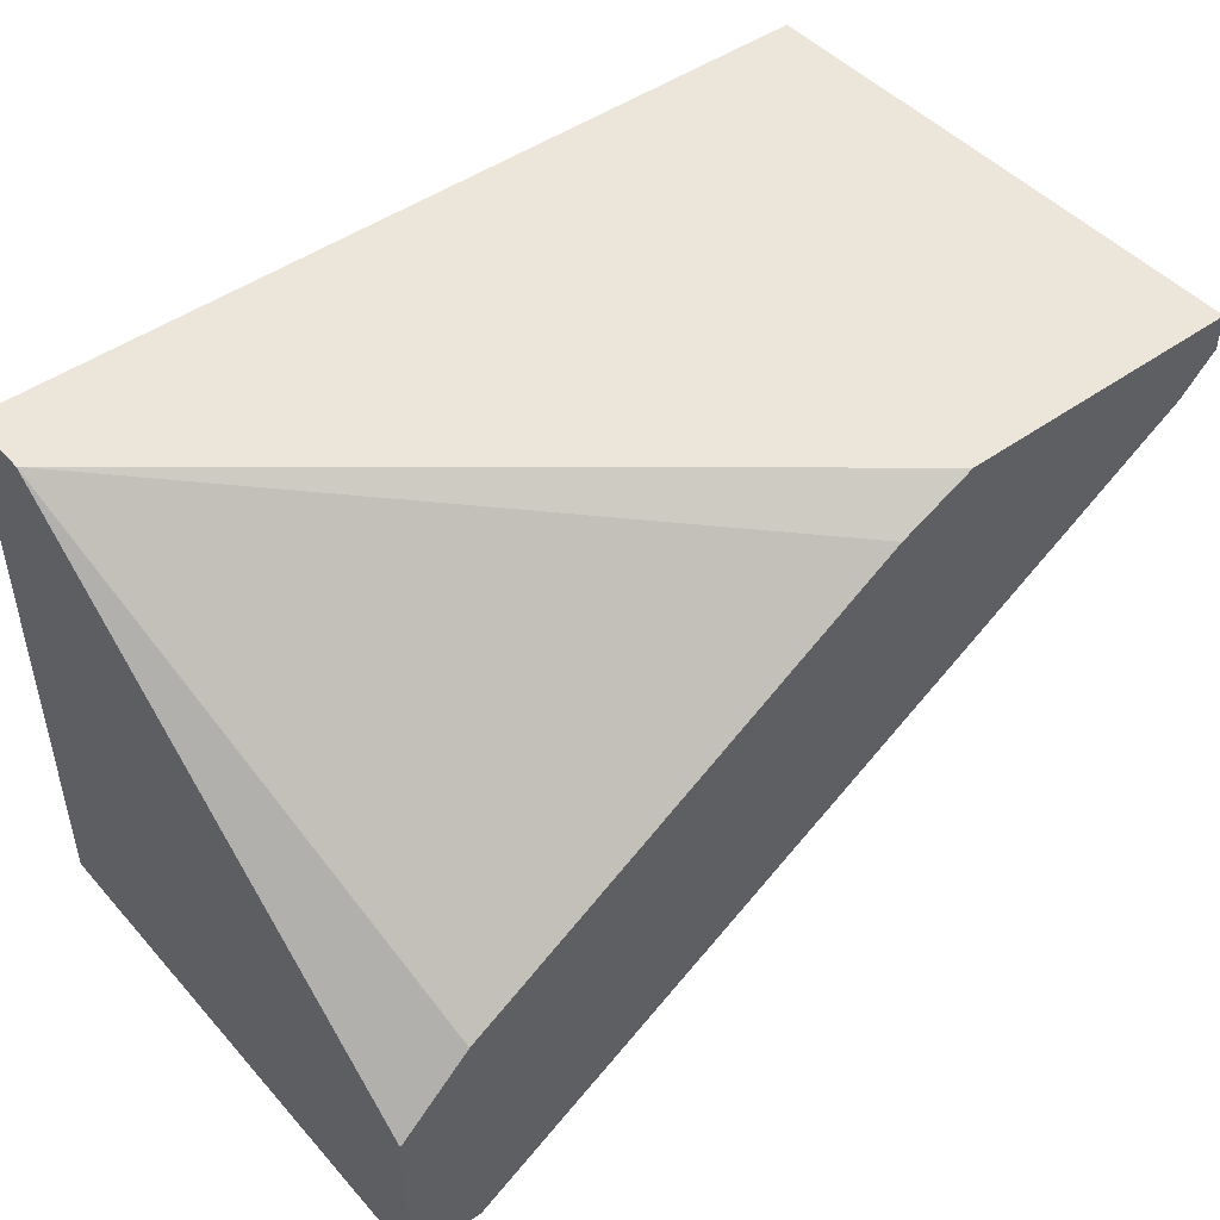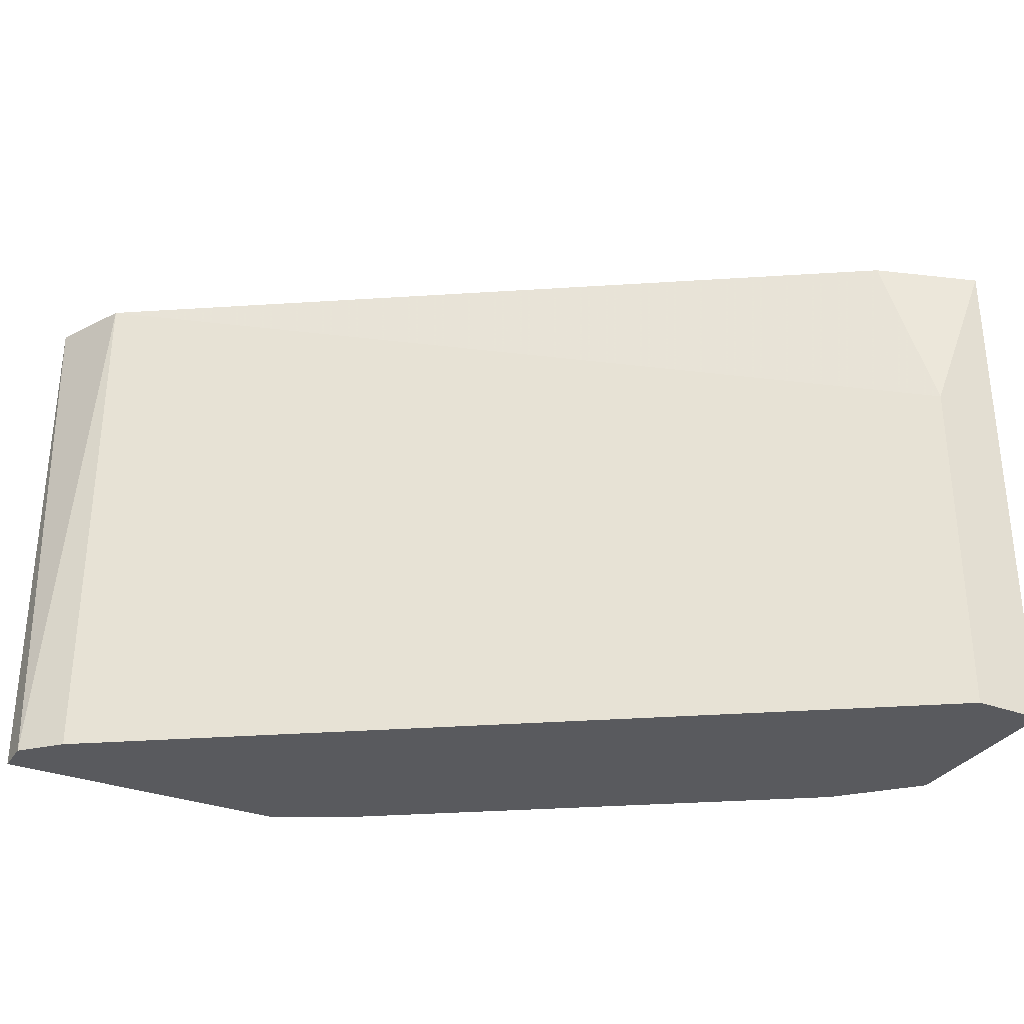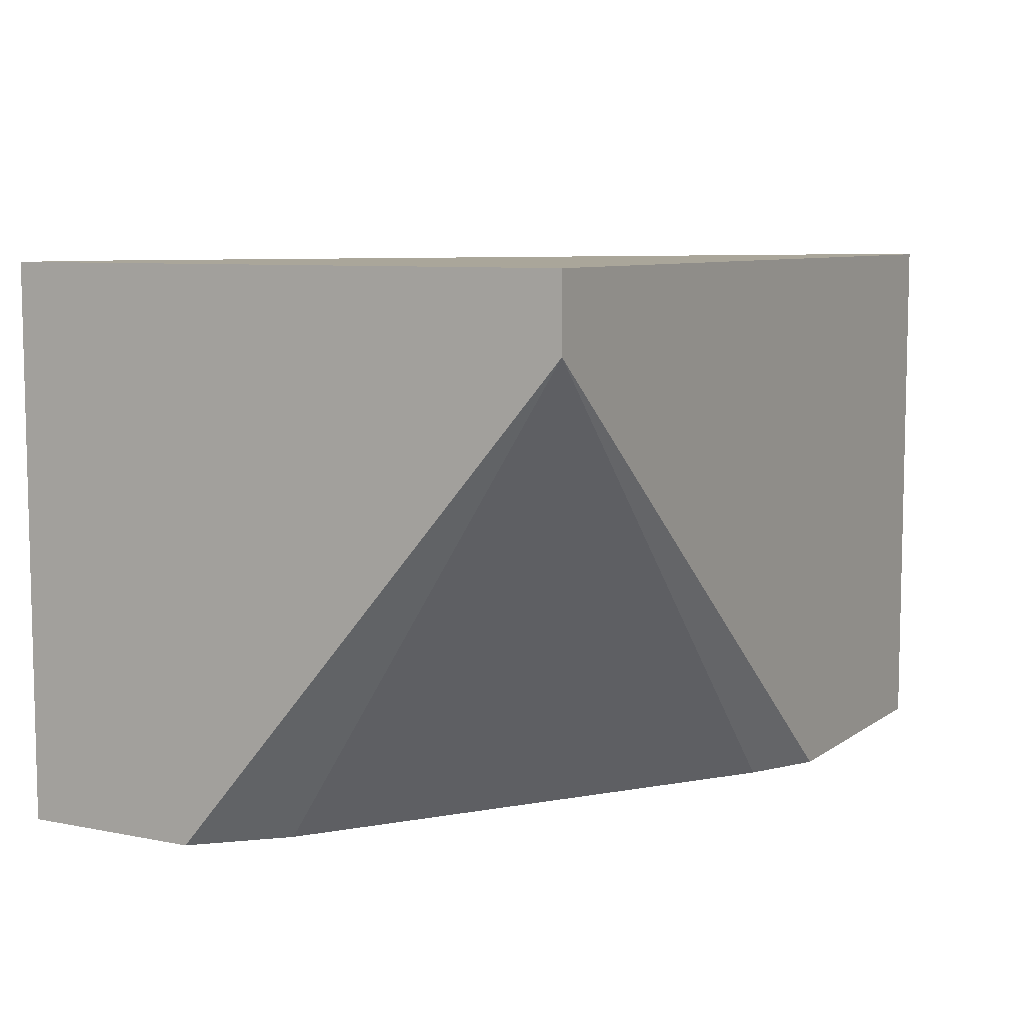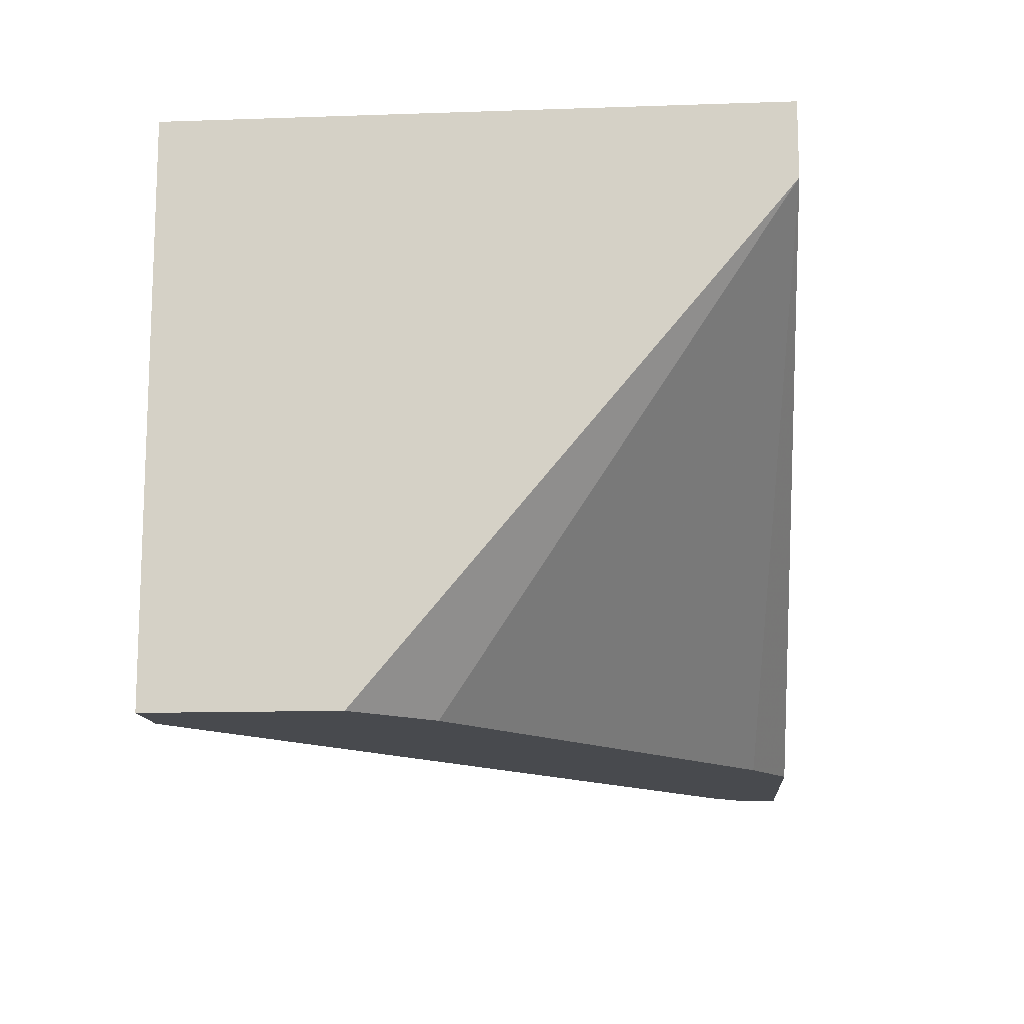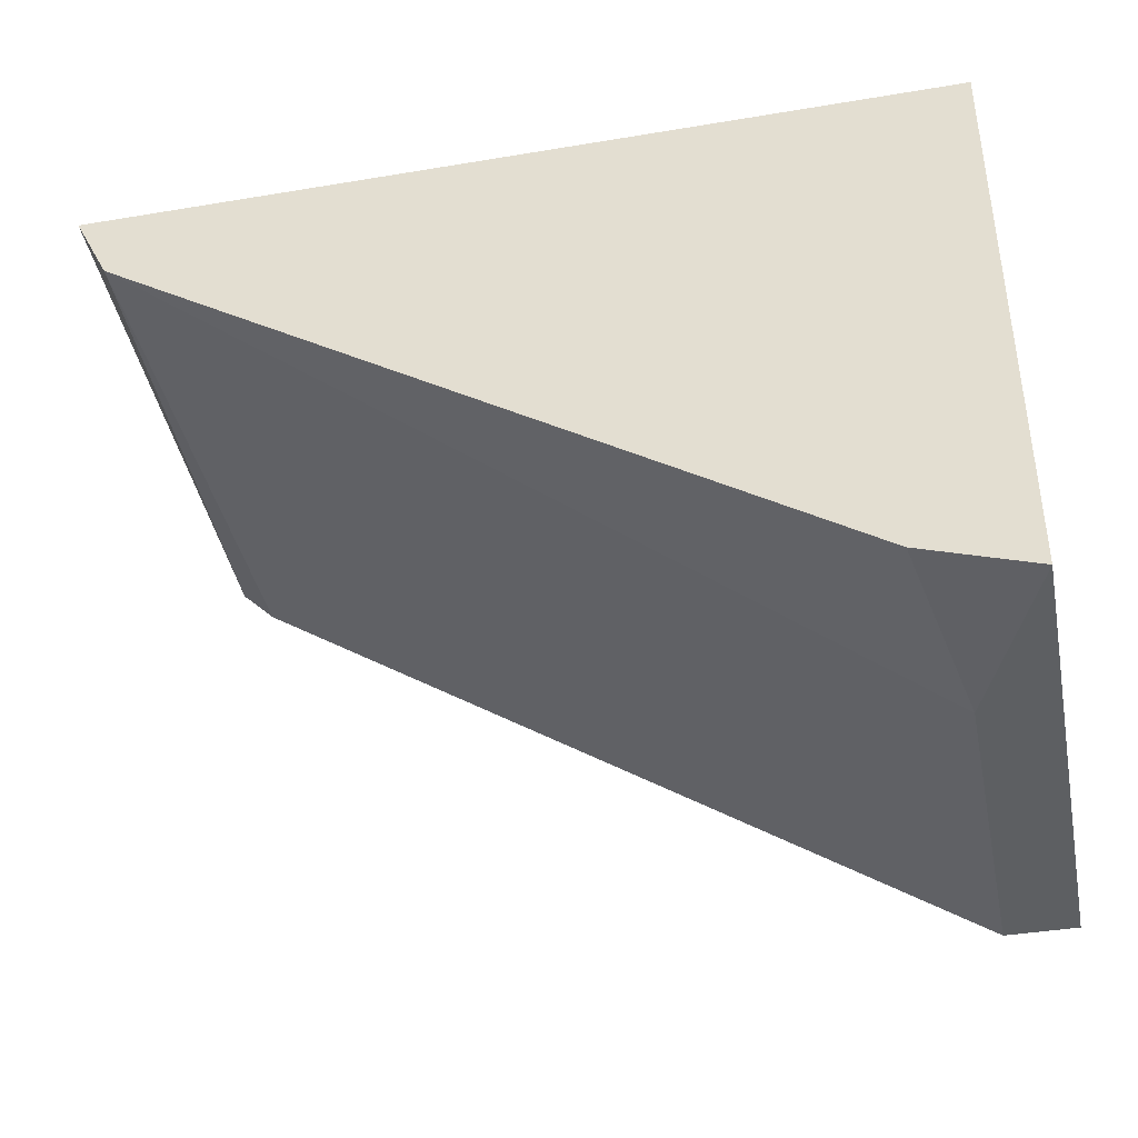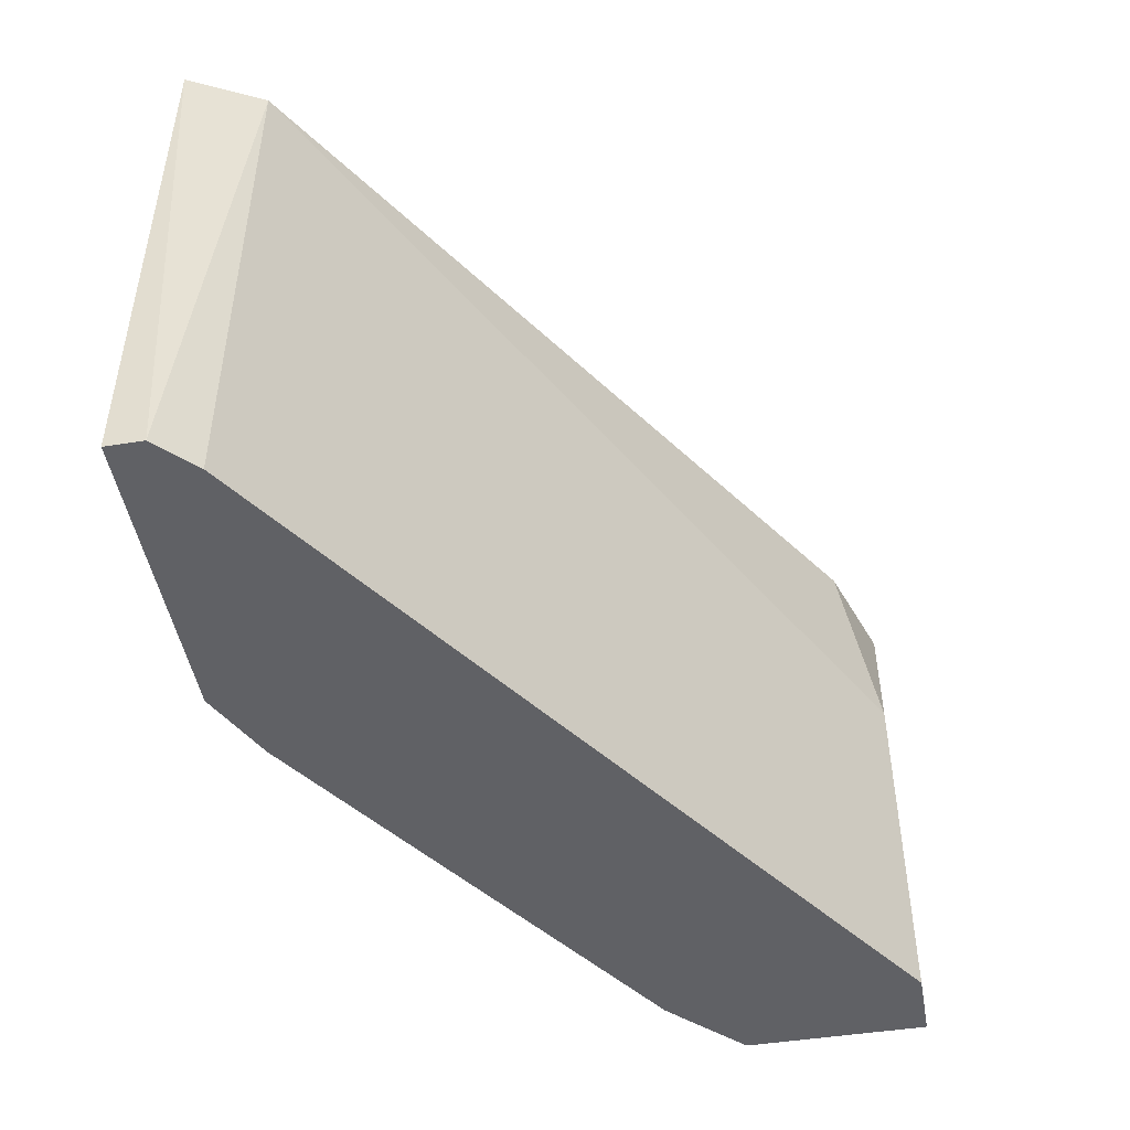
<metadata>
{"format":"obj","ext":"obj","renderer":"f3d","projection":"perspective","resolution":1024,"background":"white","views":[{"elev":46.8,"azim":-39.0,"up":"+Z"},{"elev":-31.6,"azim":152.2,"up":"+Y"},{"elev":7.8,"azim":-60.8,"up":"+Y"},{"elev":-13.0,"azim":-85.5,"up":"+Y"},{"elev":-39.7,"azim":-168.3,"up":"+Z"},{"elev":-47.2,"azim":100.1,"up":"+Y"}]}
</metadata>
<code>
v 0.005865 0.000478 -0.02649
v 0.005865 -0.01352 -0.02649
v 0.005865 -0.01352 -0.01668
v 0.02546 -0.01352 -0.004085
v 0.03526 -0.01352 -0.006885
v 0.03526 0.00748 -0.006885
v 0.007266 0.00748 -0.02508
v 0.02266 -0.01352 -0.005486
v 0.003063 0.004678 -0.004085
v 0.003063 -0.01352 -0.01948
v 0.003063 -0.01352 -0.02649
v 0.003063 0.00748 -0.02649
v 0.003063 0.00748 -0.004085
v 0.03666 -0.01352 -0.005486
v 0.03666 -0.01352 -0.004085
v 0.03666 0.00748 -0.004085
f 3 4 8
f 12 11 13
f 12 13 16
f 11 14 4
f 16 13 4
f 13 11 10
f 11 4 10
f 11 12 1
f 16 14 6
f 12 16 6
f 1 6 2
f 14 11 2
f 11 1 2
f 4 13 9
f 13 10 9
f 9 10 3
f 10 4 3
f 14 16 15
f 4 14 15
f 16 4 15
f 6 14 5
f 2 6 5
f 14 2 5
f 1 12 7
f 12 6 7
f 6 1 7
f 4 9 8
f 9 3 8

</code>
